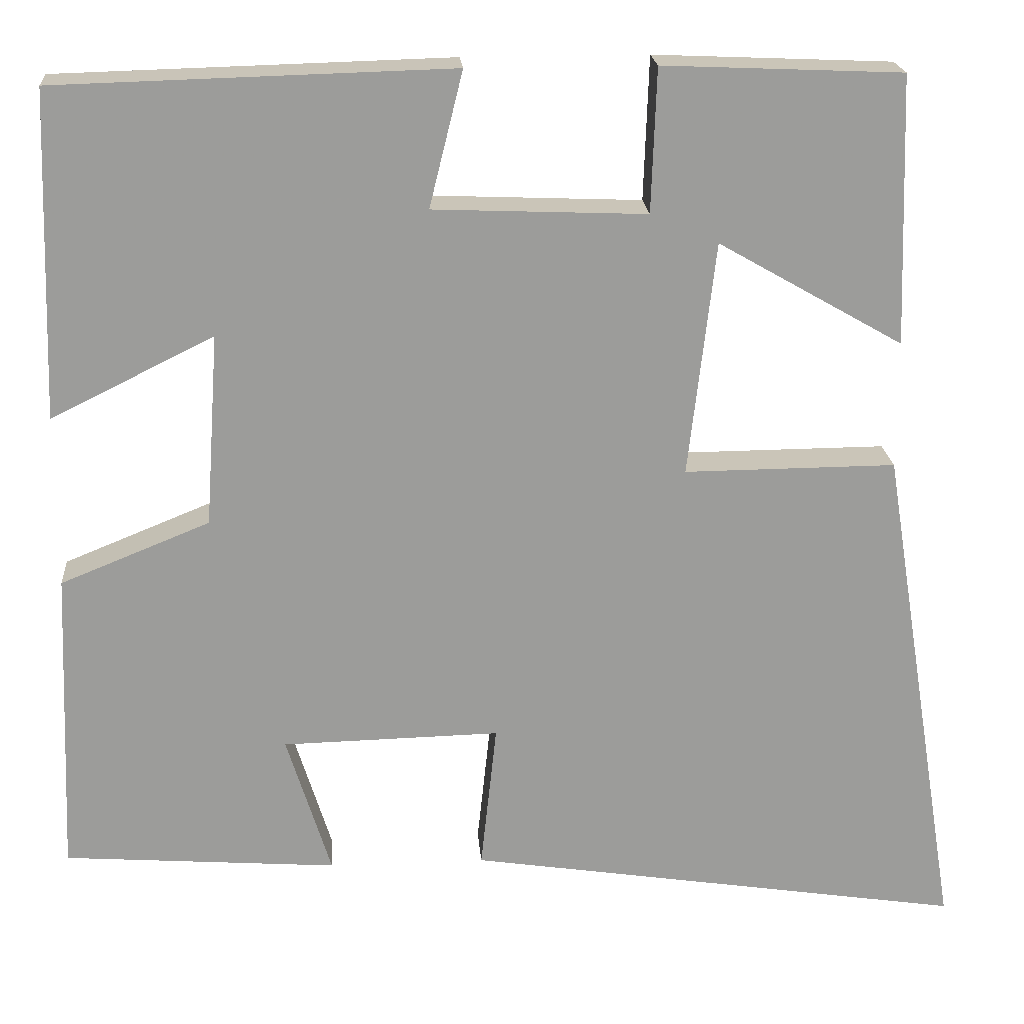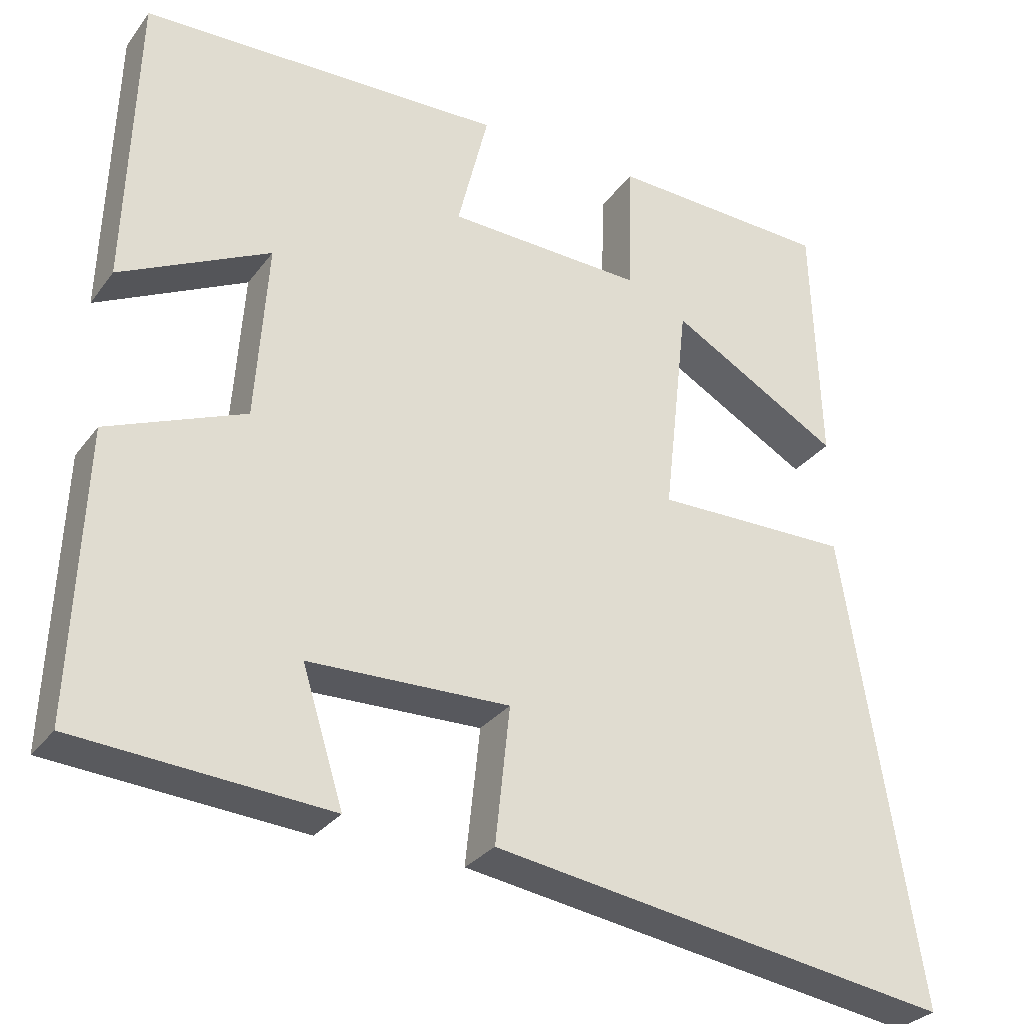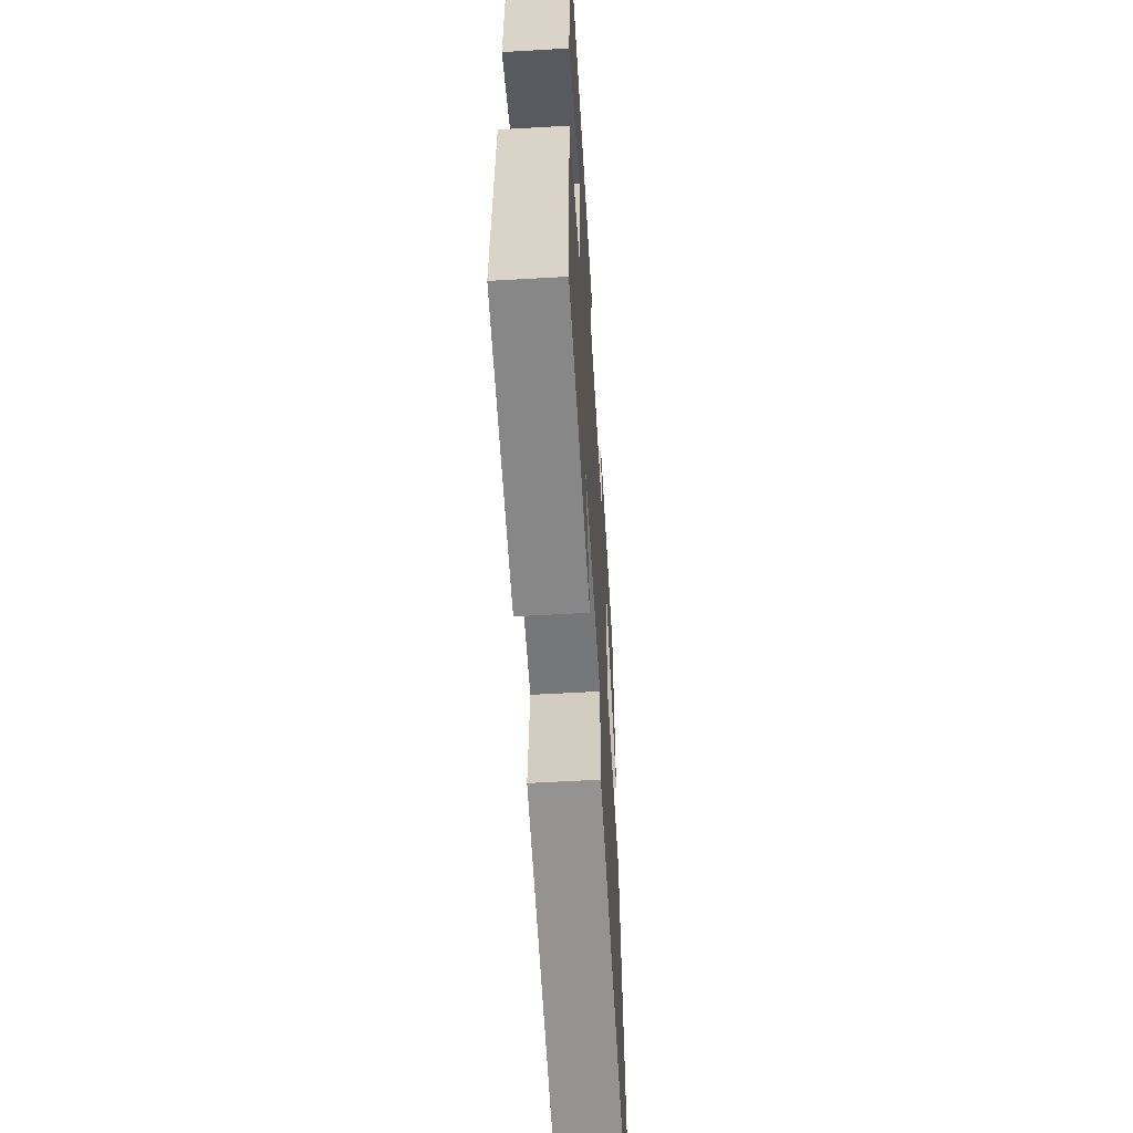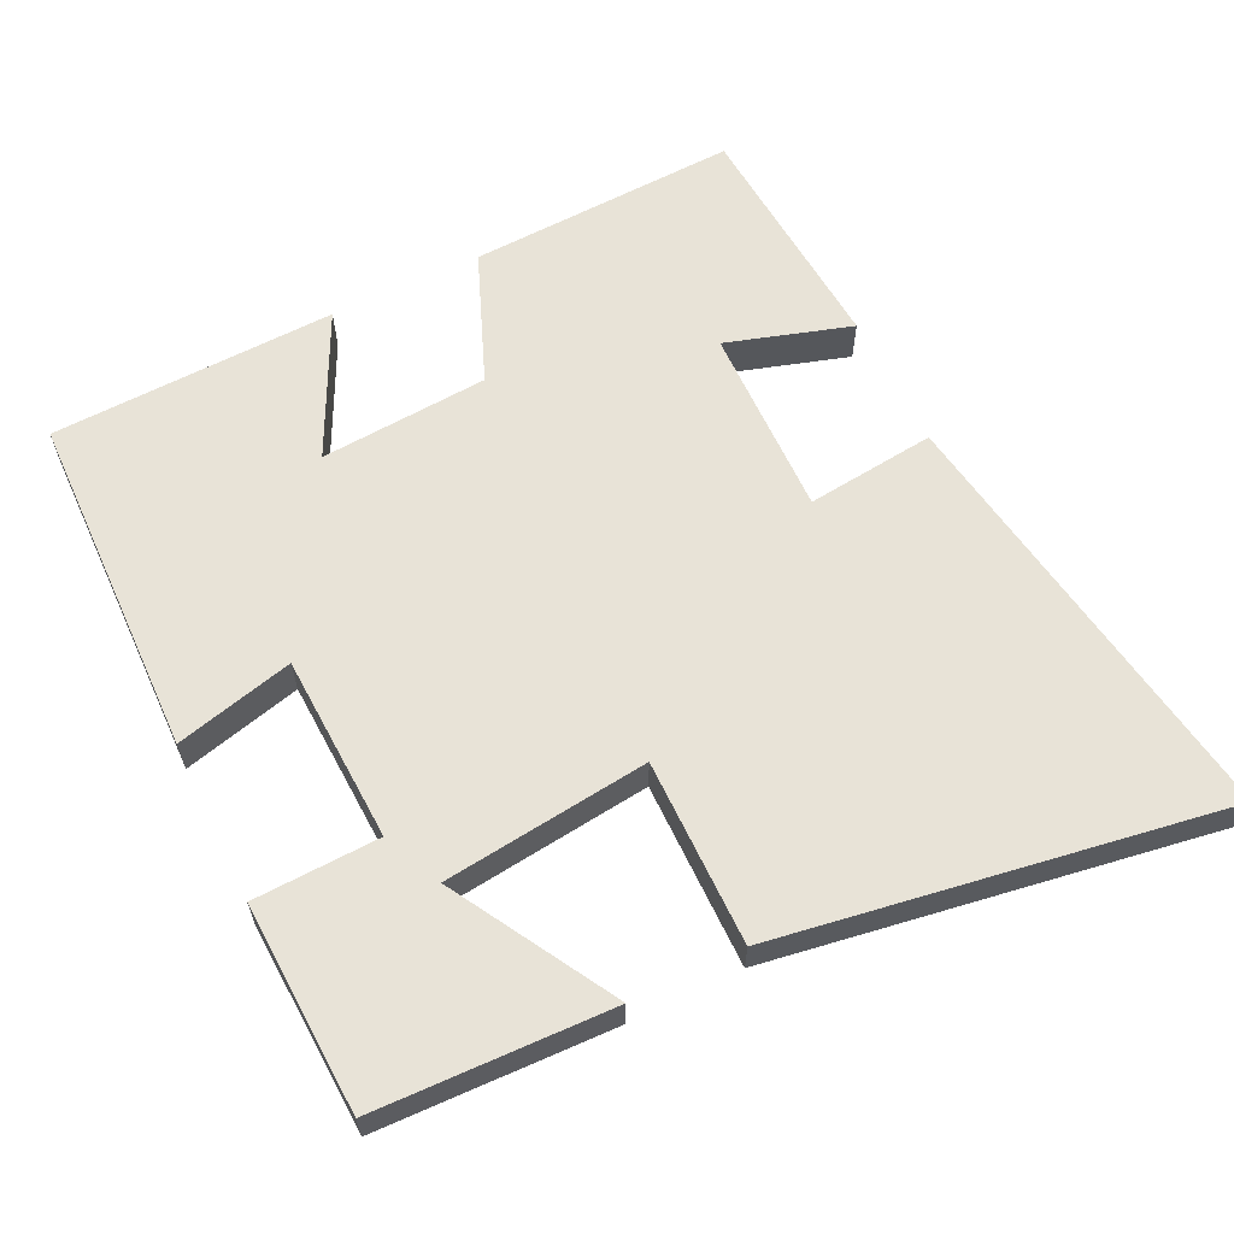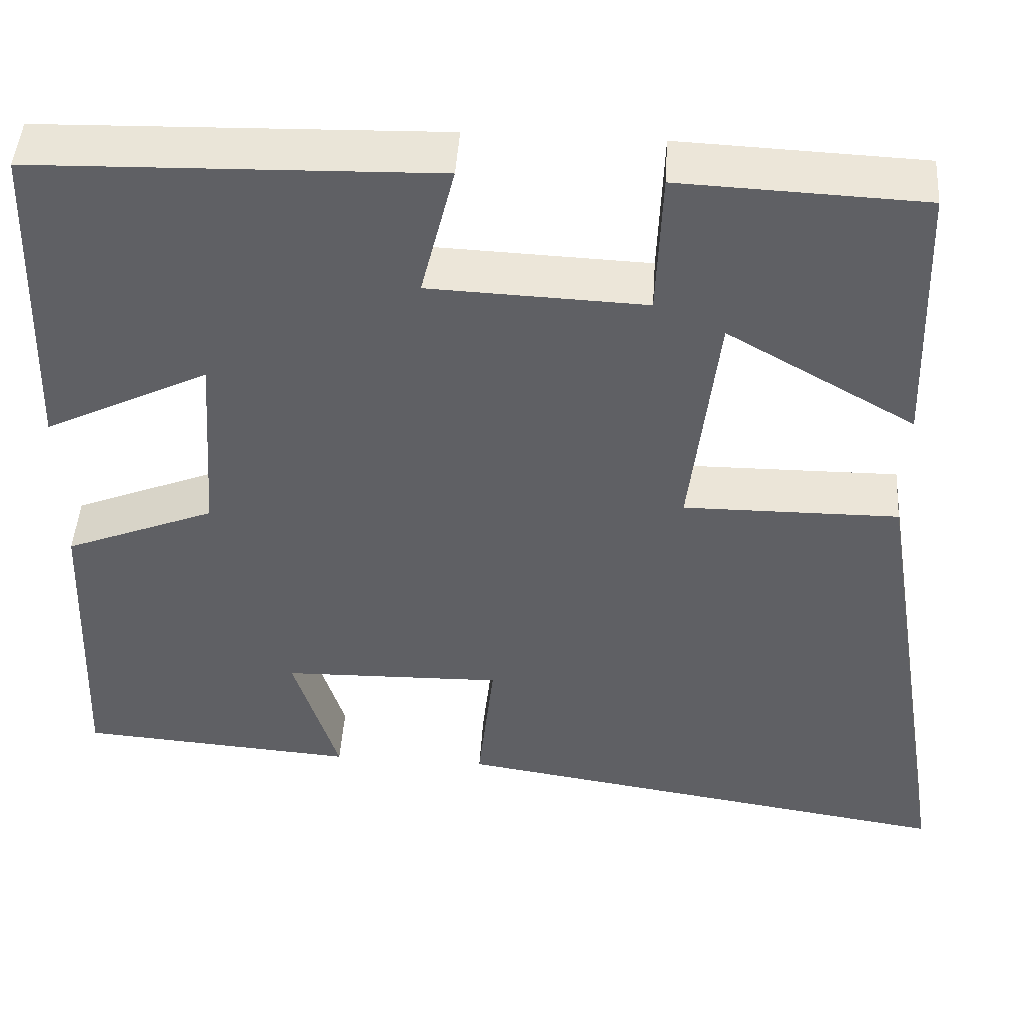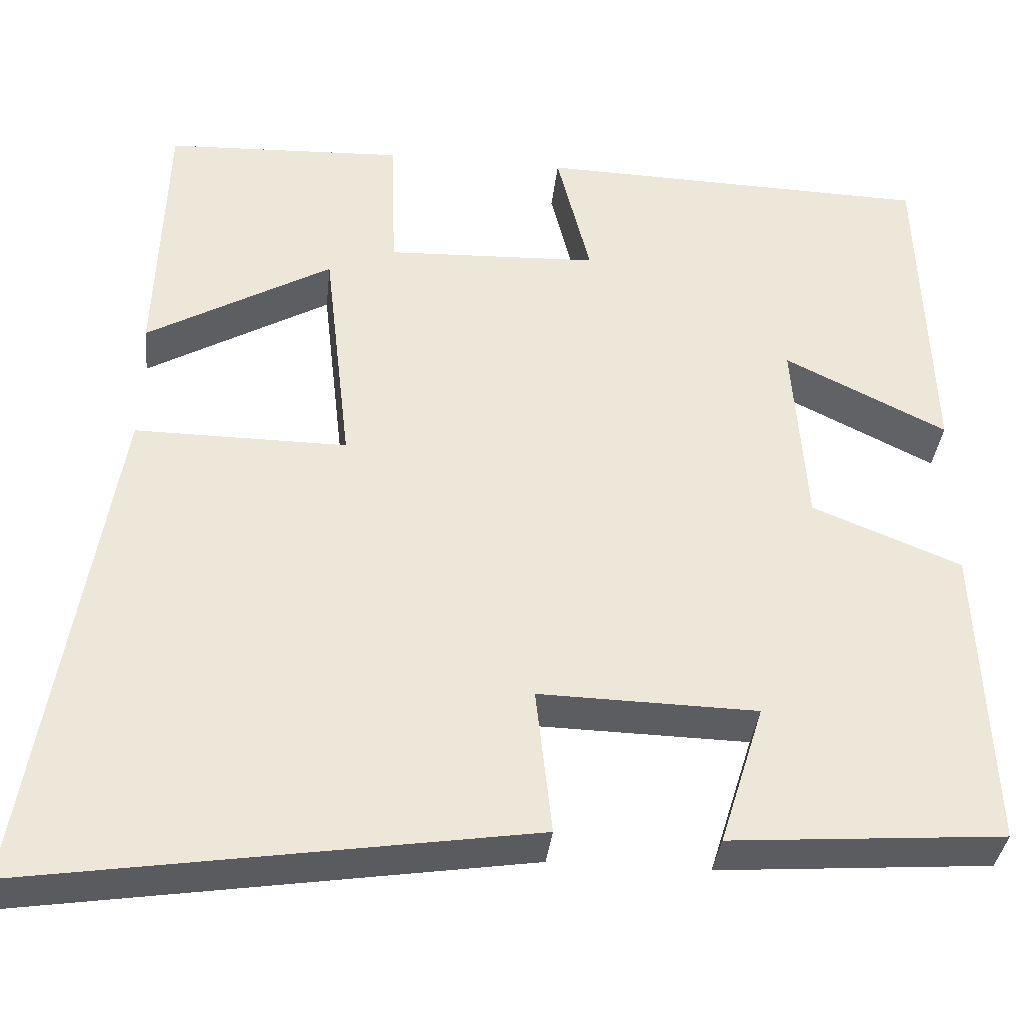
<metadata>
{"format":"obj","ext":"obj","renderer":"f3d","projection":"perspective","resolution":1024,"background":"white","views":[{"elev":20.4,"azim":-4.3,"up":"+Z"},{"elev":-29.7,"azim":-29.6,"up":"+Z"},{"elev":-58.3,"azim":-86.6,"up":"+Z"},{"elev":61.8,"azim":64.0,"up":"+Y"},{"elev":46.4,"azim":3.8,"up":"+Z"},{"elev":-35.9,"azim":173.9,"up":"+Z"}]}
</metadata>
<code>
v 0.598 0.07 -0.591
v 0 0.07 -0.5
v 0.019 0.07 -0.324
v -0.241 0.07 -0.33
v -0.188 0.07 -0.5
v -0.515 0.07 -0.476
v -0.5 0.07 -0.108
v -0.322 0.07 -0.036
v -0.306 0.07 0.194
v -0.5 0.07 0.098
v -0.487 0.07 0.487
v -0.016 0.07 0.5
v -0.056 0.07 0.339
v 0.198 0.07 0.329
v 0.204 0.07 0.5
v 0.489 0.07 0.488
v 0.5 0.07 0.167
v 0.279 0.07 0.293
v 0.247 0.07 0.013
v 0.5 0.07 0.015
v 0.598 0 -0.591
v 0 0 -0.5
v 0.019 0 -0.324
v -0.241 0 -0.33
v -0.188 0 -0.5
v -0.515 0 -0.476
v -0.5 0 -0.108
v -0.322 0 -0.036
v -0.306 0 0.194
v -0.5 0 0.098
v -0.487 0 0.487
v -0.016 0 0.5
v -0.056 0 0.339
v 0.198 0 0.329
v 0.204 0 0.5
v 0.489 0 0.488
v 0.5 0 0.167
v 0.279 0 0.293
v 0.247 0 0.013
v 0.5 0 0.015
f 19 20 1 2
f 18 19 2 3
f 15 16 17 18
f 14 15 18
f 13 14 18 3
f 10 11 12 13
f 9 10 13
f 8 9 13 3
f 7 8 3 4
f 4 5 6 7
f 22 21 40 39
f 23 22 39 38
f 38 37 36 35
f 38 35 34
f 23 38 34 33
f 33 32 31 30
f 33 30 29
f 23 33 29 28
f 24 23 28 27
f 27 26 25 24
f 1 21 22 2
f 2 22 23 3
f 3 23 24 4
f 4 24 25 5
f 5 25 26 6
f 6 26 27 7
f 7 27 28 8
f 8 28 29 9
f 9 29 30 10
f 10 30 31 11
f 11 31 32 12
f 12 32 33 13
f 13 33 34 14
f 14 34 35 15
f 15 35 36 16
f 16 36 37 17
f 17 37 38 18
f 18 38 39 19
f 19 39 40 20
f 20 40 21 1

</code>
